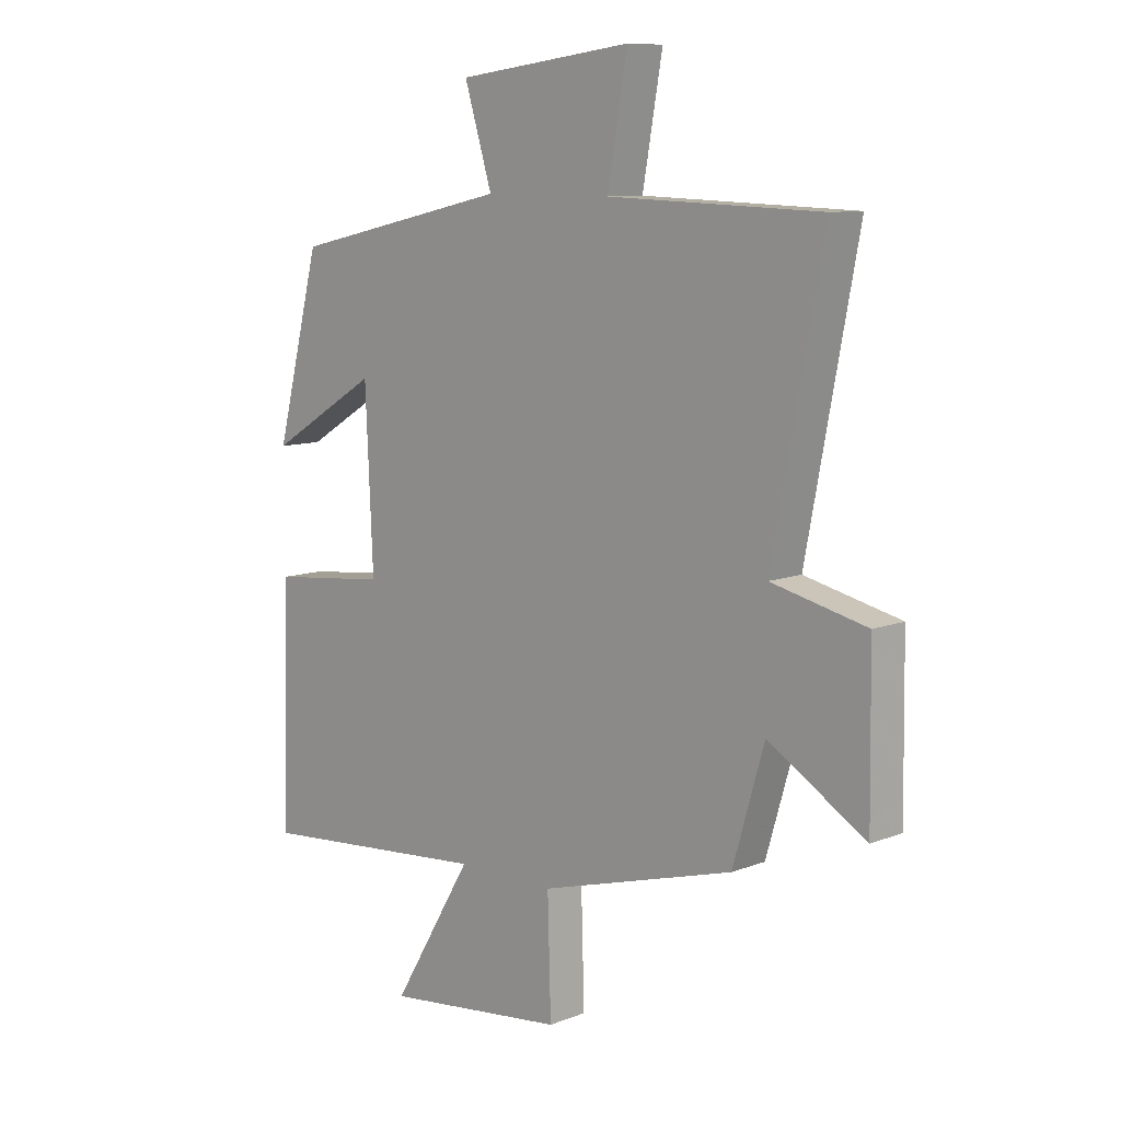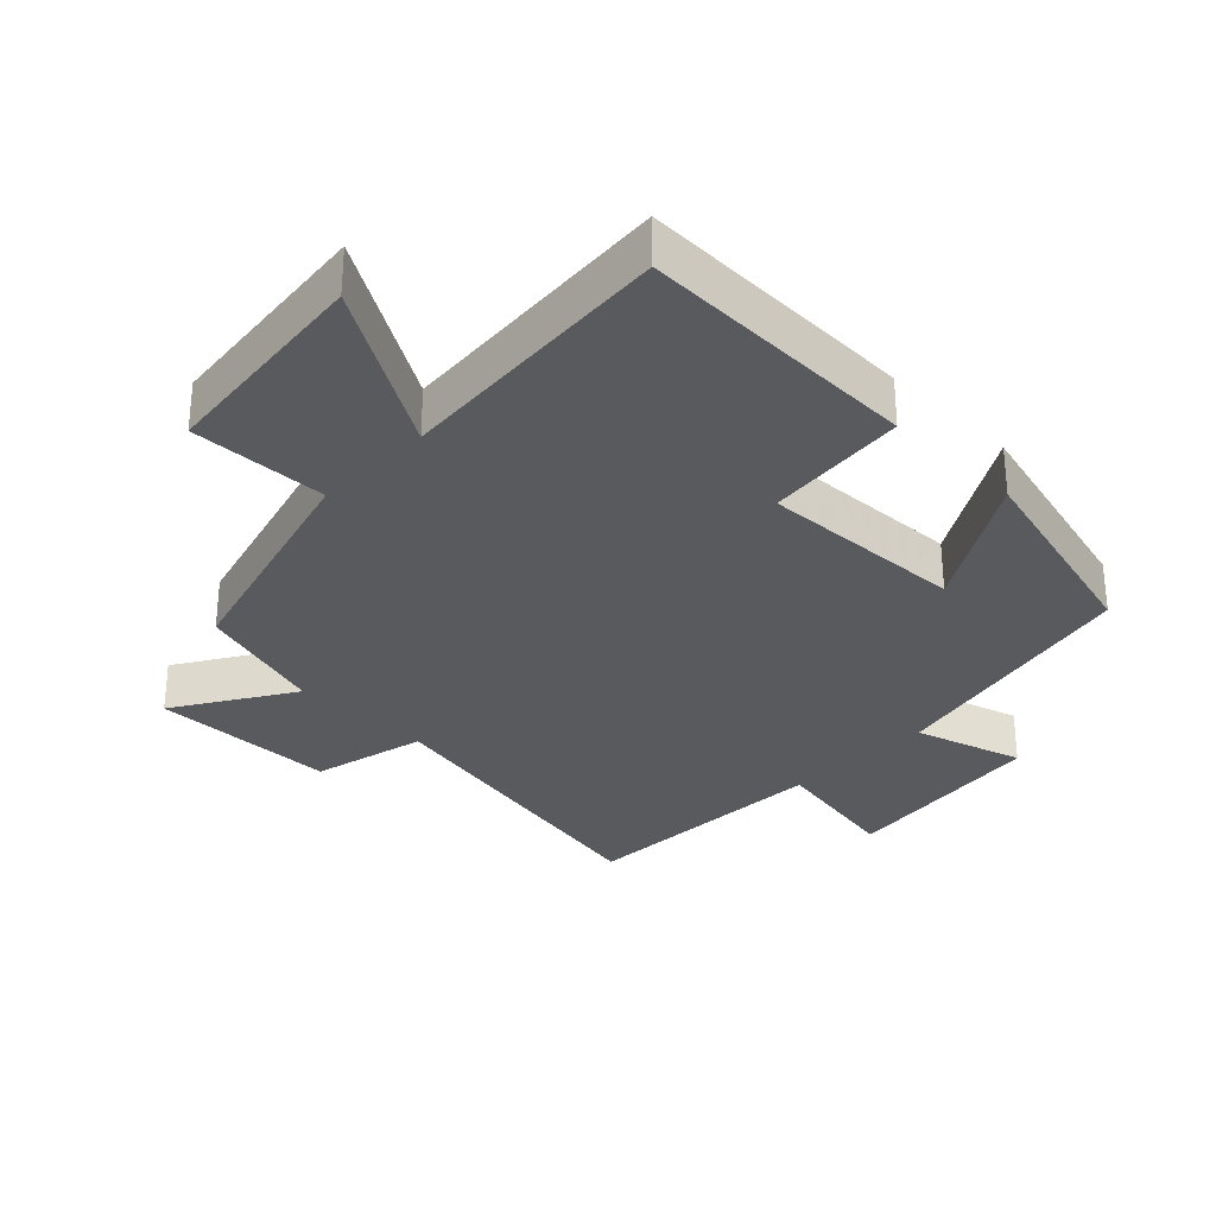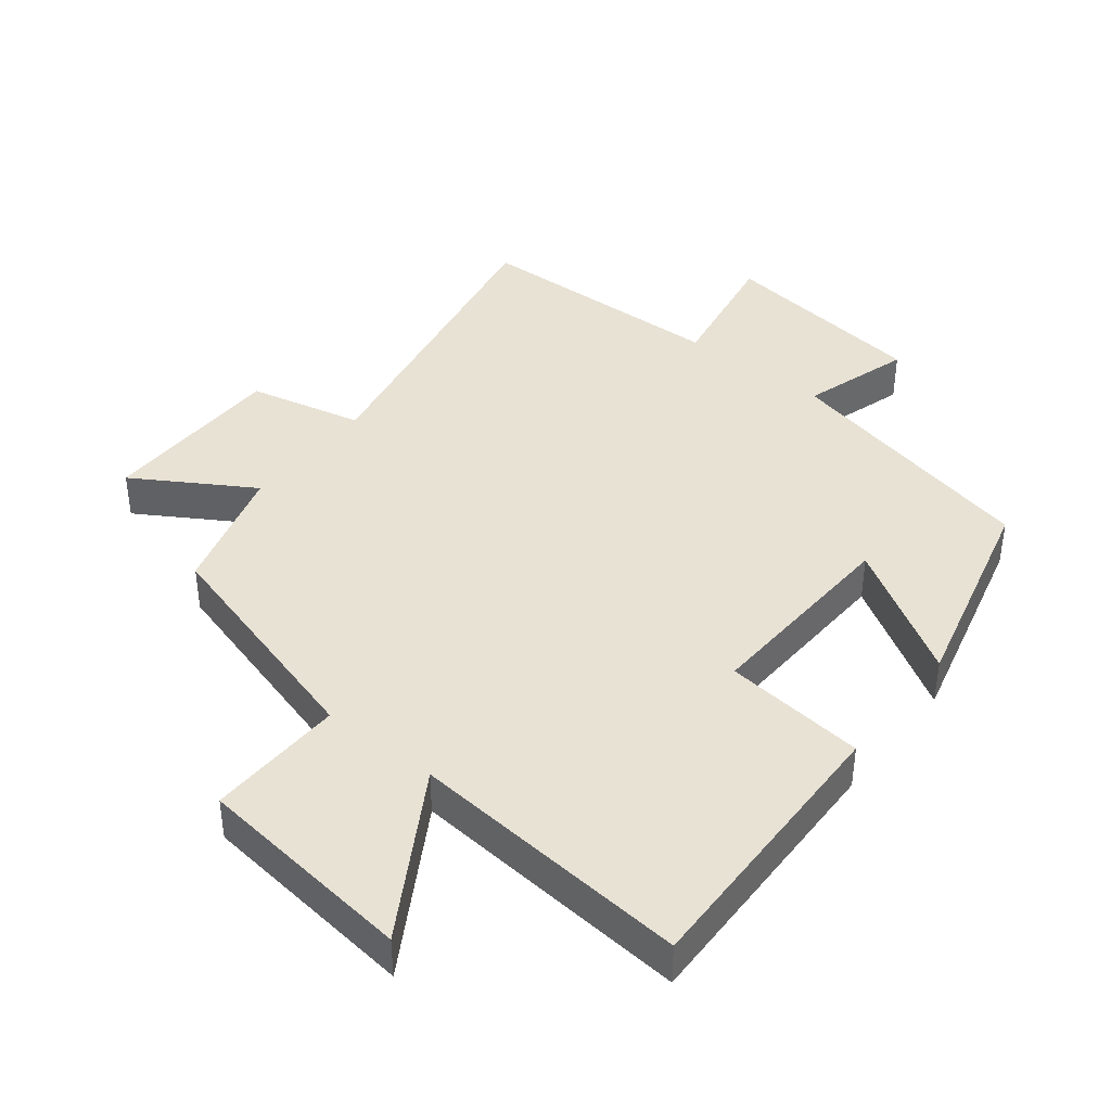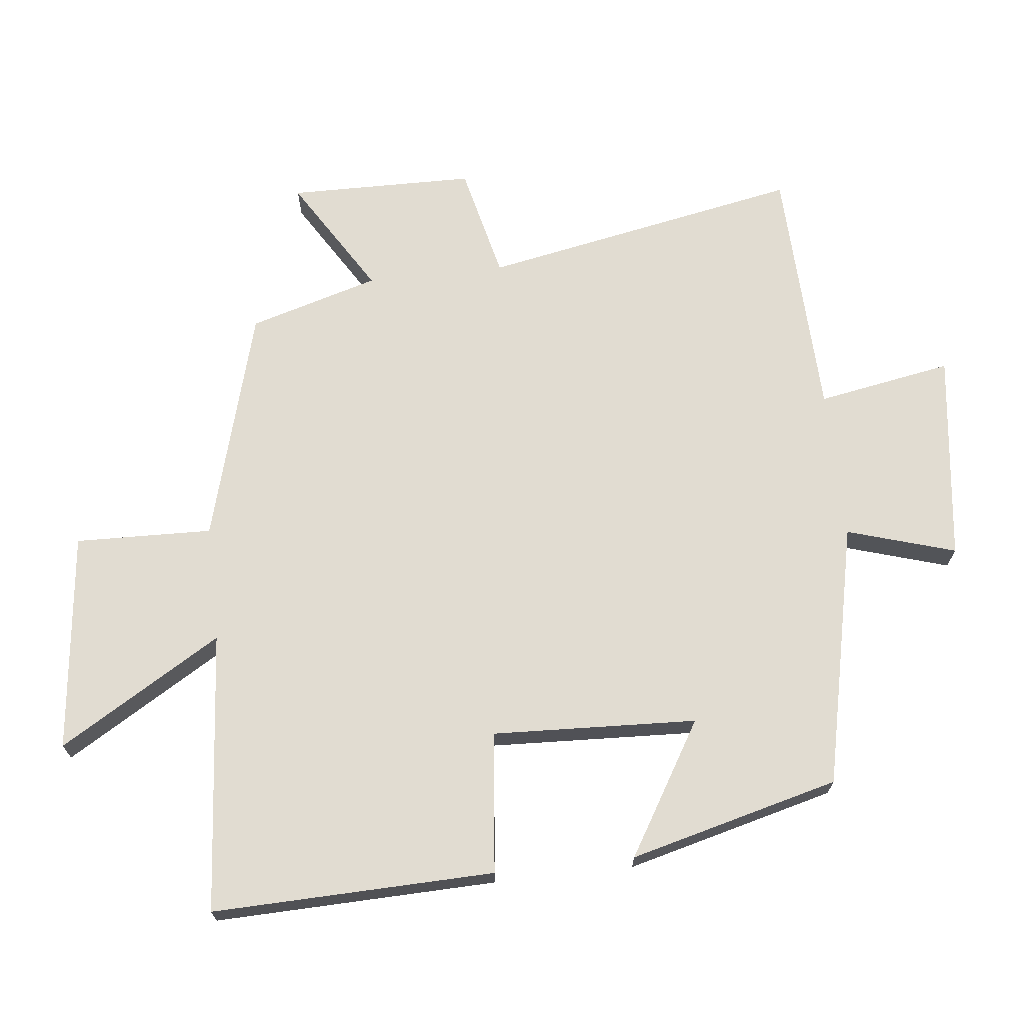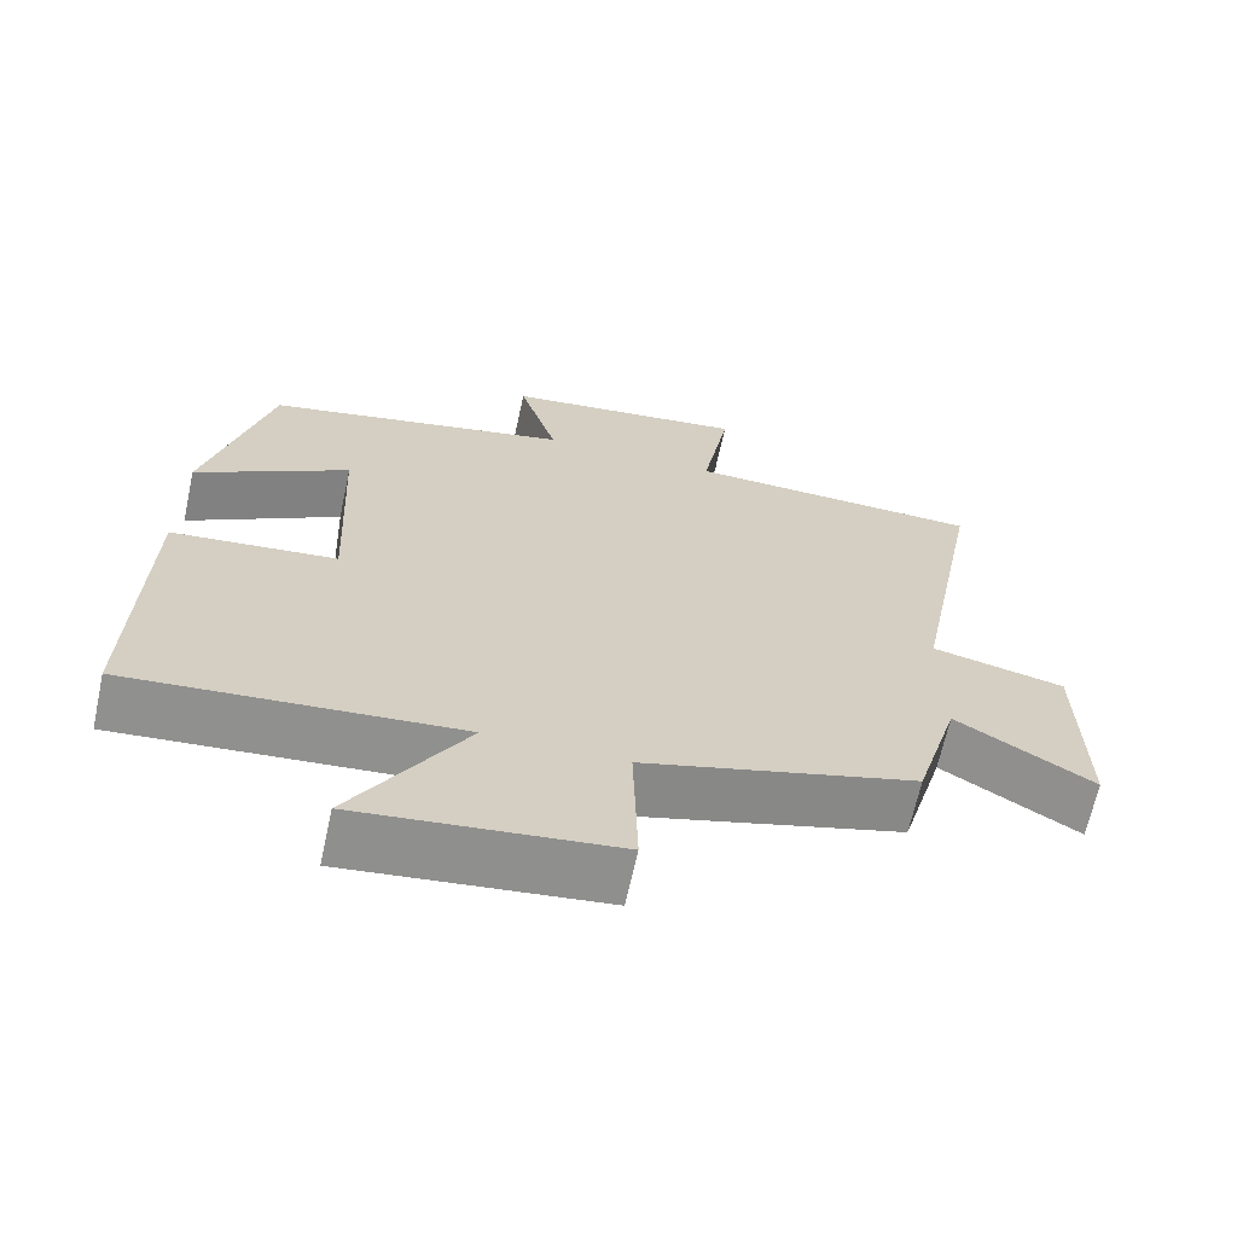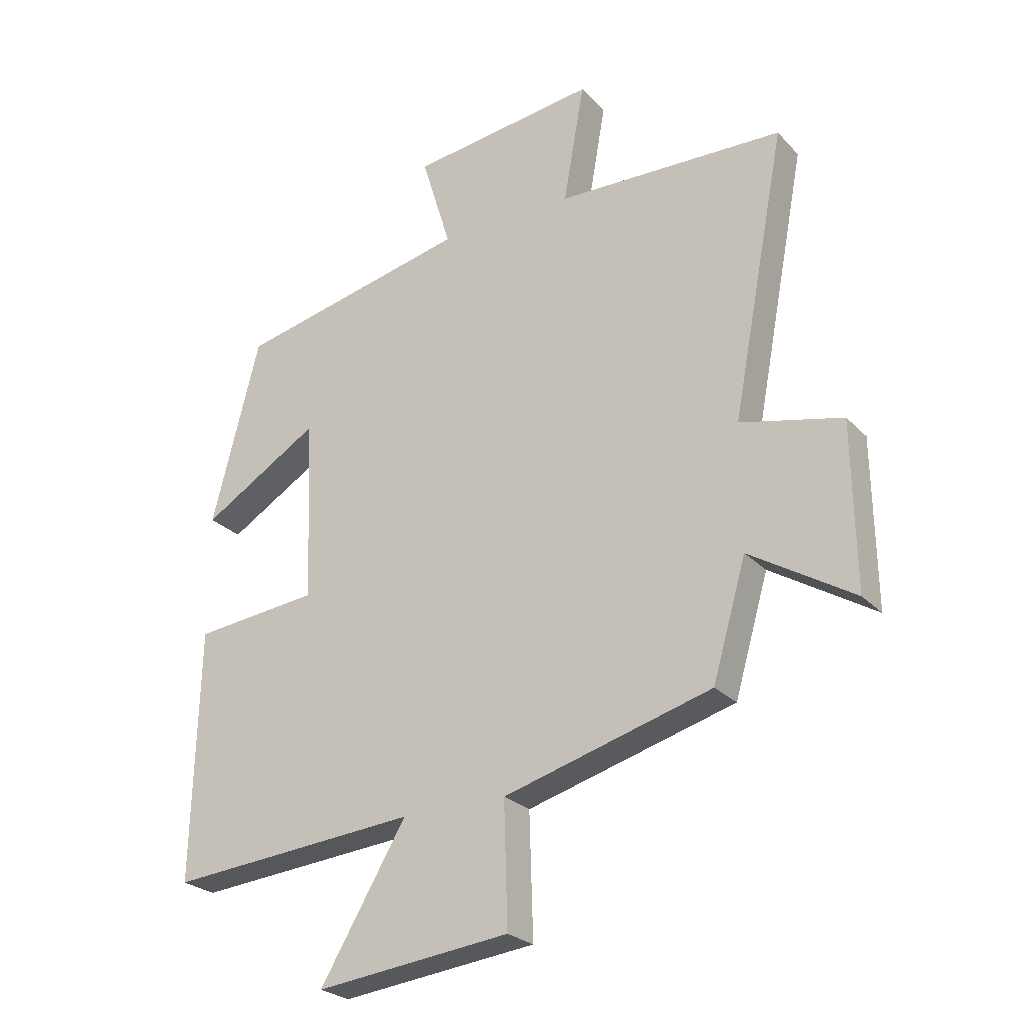
<metadata>
{"format":"obj","ext":"obj","renderer":"f3d","projection":"perspective","resolution":1024,"background":"white","views":[{"elev":9.6,"azim":44.8,"up":"+Z"},{"elev":-30.8,"azim":-134.5,"up":"+Y"},{"elev":40.8,"azim":-141.6,"up":"+Y"},{"elev":69.2,"azim":-96.4,"up":"+Y"},{"elev":-66.2,"azim":-12.3,"up":"+Z"},{"elev":-25.4,"azim":32.3,"up":"+Z"}]}
</metadata>
<code>
v 0.443 0.07 -0.401
v 0.091 0.07 -0.5
v 0.097 0.07 -0.706
v -0.233 0.07 -0.744
v -0.087 0.07 -0.5
v -0.511 0.07 -0.536
v -0.5 0.07 -0.112
v -0.287 0.07 -0.09
v -0.301 0.07 0.218
v -0.5 0.07 0.098
v -0.419 0.07 0.413
v -0.023 0.07 0.5
v -0.073 0.07 0.663
v 0.243 0.07 0.703
v 0.207 0.07 0.5
v 0.592 0.07 0.487
v 0.5 0.07 0.006
v 0.672 0.07 -0.034
v 0.676 0.07 -0.314
v 0.5 0.07 -0.206
v 0.443 0 -0.401
v 0.091 0 -0.5
v 0.097 0 -0.706
v -0.233 0 -0.744
v -0.087 0 -0.5
v -0.511 0 -0.536
v -0.5 0 -0.112
v -0.287 0 -0.09
v -0.301 0 0.218
v -0.5 0 0.098
v -0.419 0 0.413
v -0.023 0 0.5
v -0.073 0 0.663
v 0.243 0 0.703
v 0.207 0 0.5
v 0.592 0 0.487
v 0.5 0 0.006
v 0.672 0 -0.034
v 0.676 0 -0.314
v 0.5 0 -0.206
f 17 18 19 20
f 17 20 1 2
f 15 16 17 2
f 12 13 14 15
f 12 15 2
f 9 10 11 12
f 12 2 3
f 9 12 3
f 8 9 3
f 5 6 7 8
f 5 8 3
f 3 4 5
f 40 39 38 37
f 22 21 40 37
f 22 37 36 35
f 35 34 33 32
f 22 35 32
f 32 31 30 29
f 23 22 32
f 23 32 29
f 23 29 28
f 28 27 26 25
f 23 28 25
f 25 24 23
f 1 21 22 2
f 2 22 23 3
f 3 23 24 4
f 4 24 25 5
f 5 25 26 6
f 6 26 27 7
f 7 27 28 8
f 8 28 29 9
f 9 29 30 10
f 10 30 31 11
f 11 31 32 12
f 12 32 33 13
f 13 33 34 14
f 14 34 35 15
f 15 35 36 16
f 16 36 37 17
f 17 37 38 18
f 18 38 39 19
f 19 39 40 20
f 20 40 21 1

</code>
